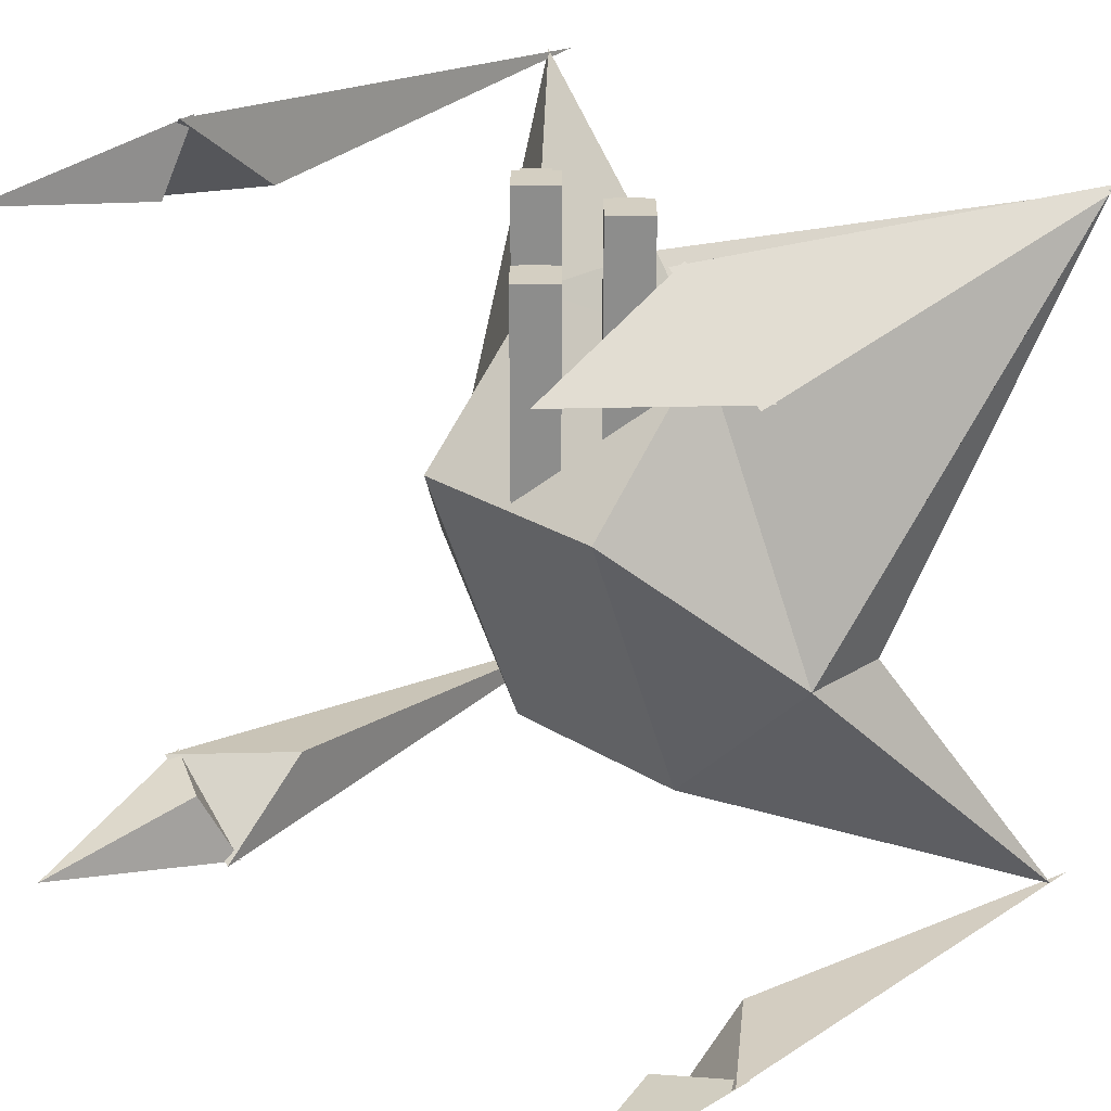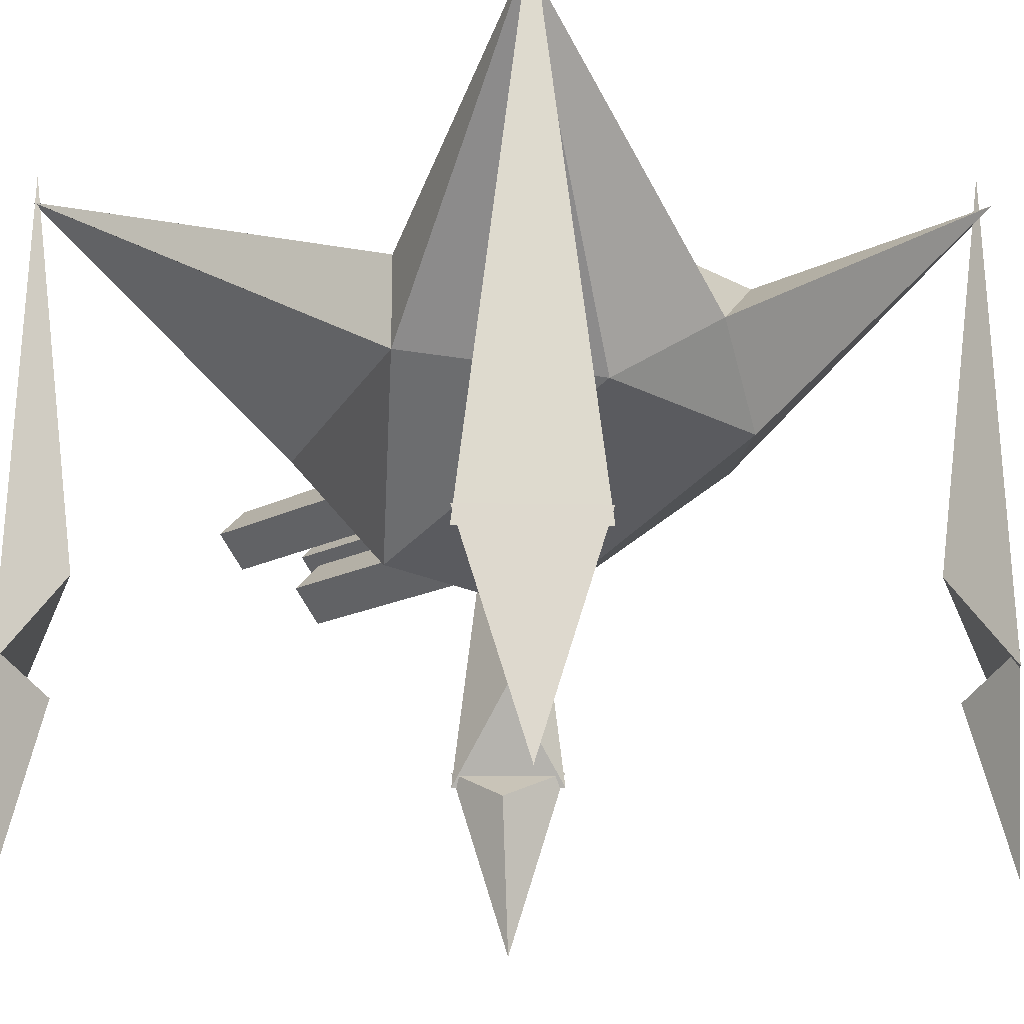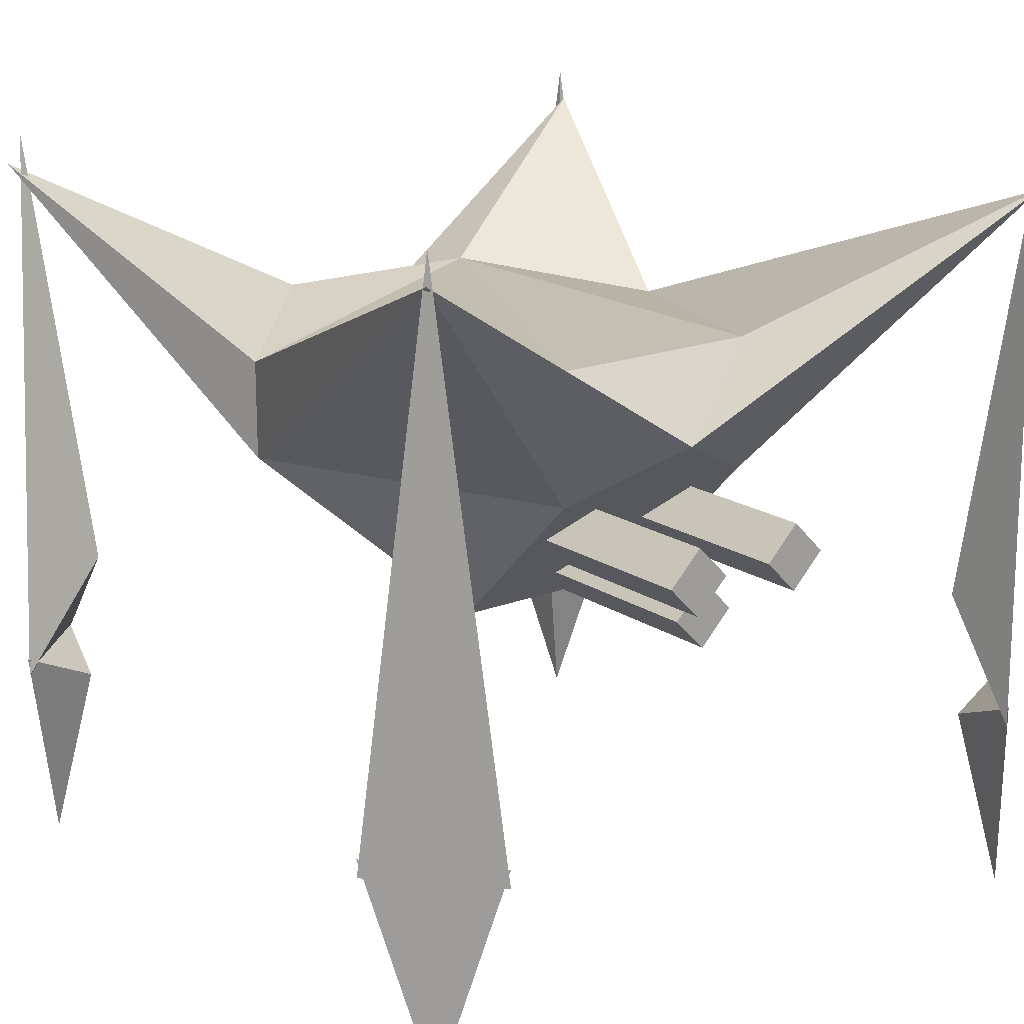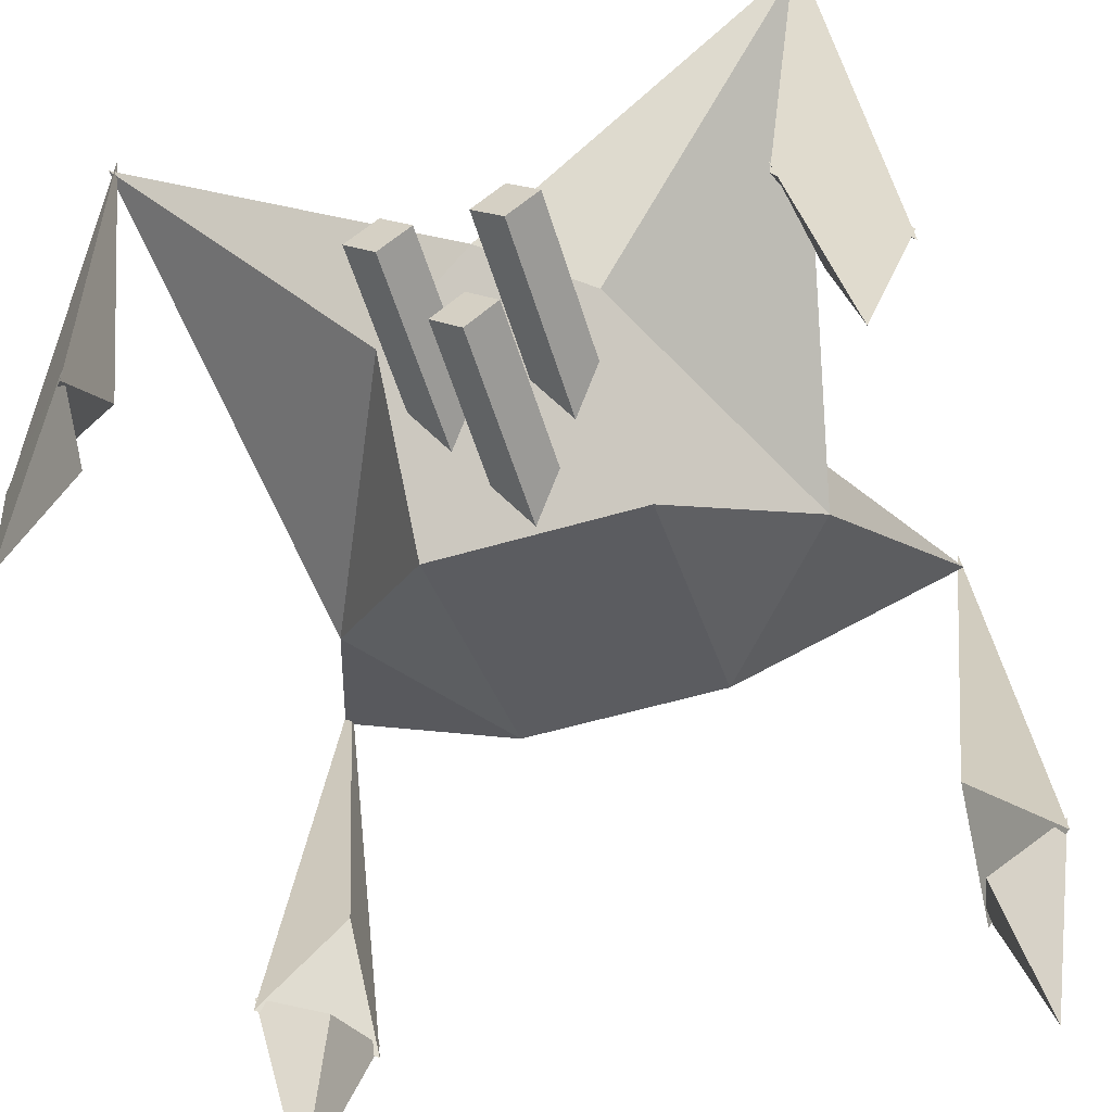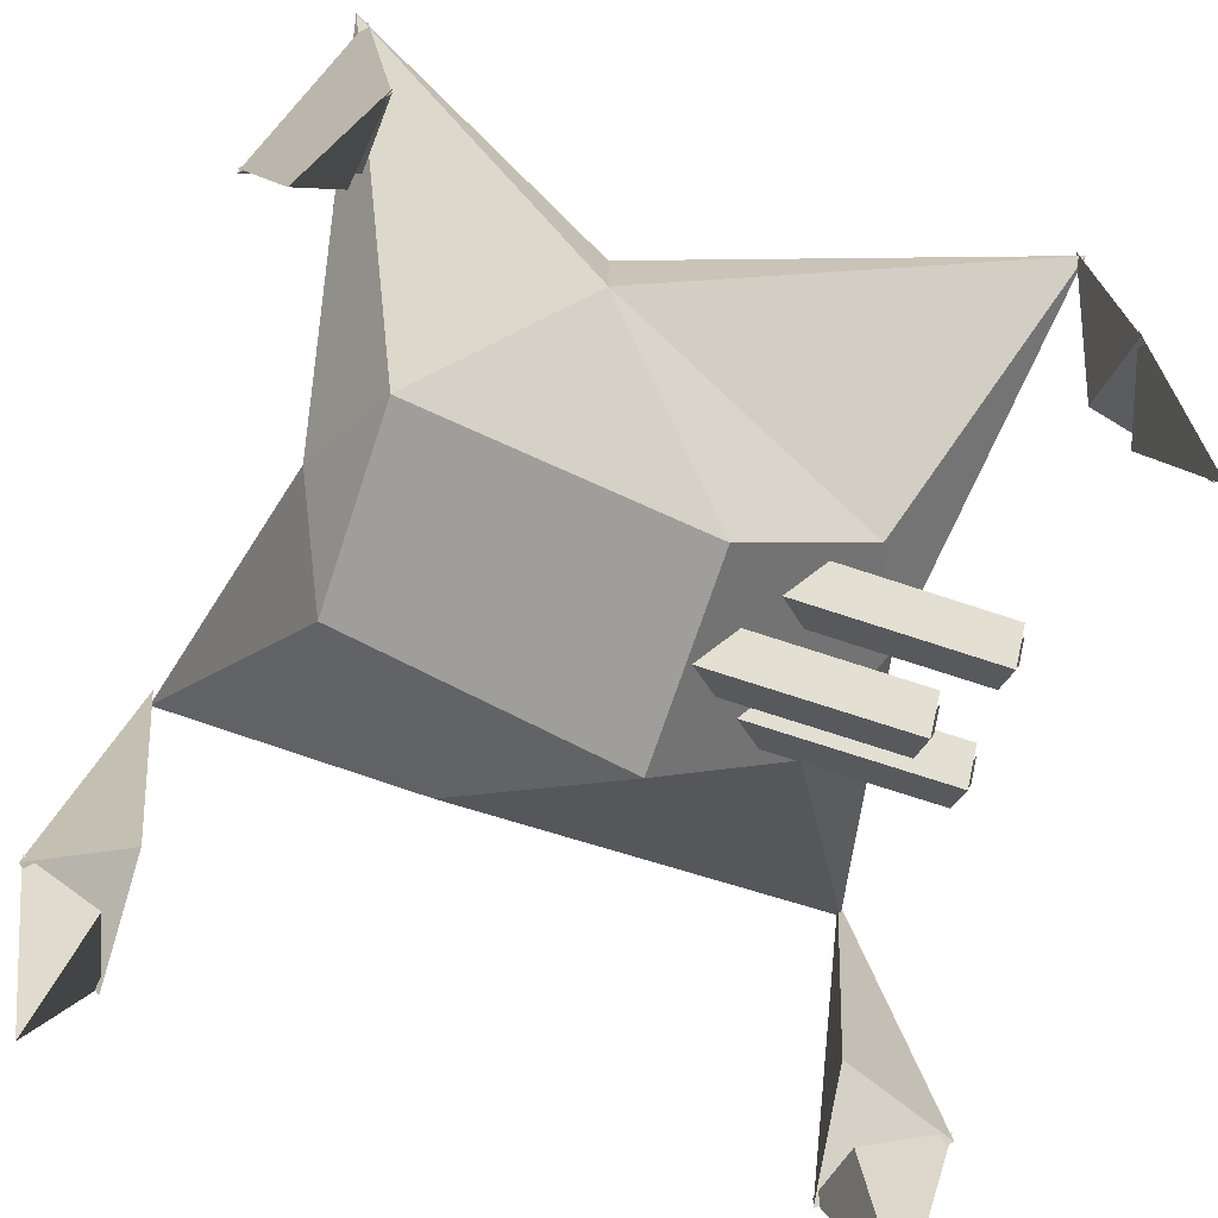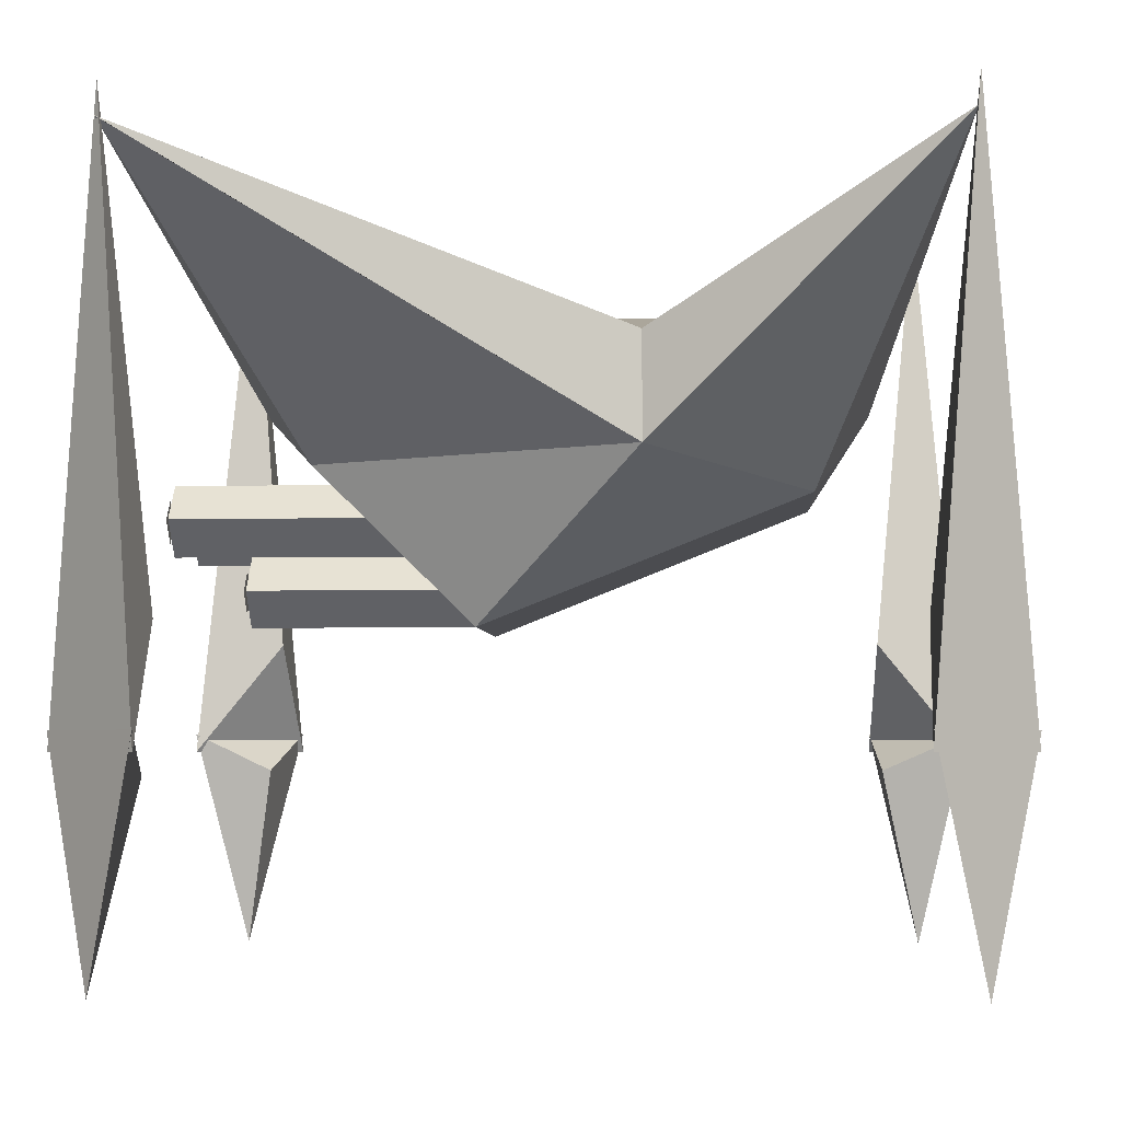
<metadata>
{"format":"obj","ext":"obj","renderer":"f3d","projection":"perspective","resolution":1024,"background":"white","views":[{"elev":25.5,"azim":45.1,"up":"+Z"},{"elev":-18.3,"azim":134.0,"up":"+Y"},{"elev":17.7,"azim":-37.7,"up":"+Y"},{"elev":-56.8,"azim":17.0,"up":"+Y"},{"elev":-70.6,"azim":-108.4,"up":"+Y"},{"elev":-3.8,"azim":93.3,"up":"+Y"}]}
</metadata>
<code>
o Spider_Processing_Robot
v 3.891 2.217 3.894
v 2.78 0.438 -0.924
v 2.78 -0.626 -0.924
v 3.891 2.196 3.894
v 3.913 2.252 3.991
v 3.915 2.252 -3.956
v 2.277 1.347 -3.107
v 2.166 1.195 -3.592
v 2.446 1.043 -2.376
v -2.711 -0.626 -0.924
v -2.711 0.438 -0.924
v -3.912 2.272 3.861
v -2.344 1.028 -2.386
v -3.915 2.252 -3.991
v -2.168 1.311 -3.086
v -2.041 1.139 -3.591
v -1.158 0.767 -2.563
v 0.03482 -0.094 -3.148
v 1.228 0.767 -2.563
v 3.751 2.076 3.894
v 3.544 2.029 3.894
v 0.4627 -1.178 3.894
v 0.6884 -0.952 3.894
v 0.9142 -1.178 3.894
v 0.6884 -1.404 3.894
v -0.8408 -1.178 3.894
v -0.6151 -0.952 3.894
v -0.3894 -1.178 3.894
v -0.6151 -1.404 3.894
v 3.751 2.163 3.894
v 1.228 -0.665 2.389
v -1.158 -0.665 2.389
v 0.03482 -0.094 2.974
v 0.03738 -0.092 2.972
v 0.03226 -0.092 2.972
v 0.04372 -0.089 2.976
v 0.3296 -1.178 1.868
v 0.6927 -0.815 2.237
v 0.6927 -0.815 3.848
v 0.3296 -1.178 3.848
v -0.9739 -1.178 1.868
v -0.6109 -0.815 2.237
v -0.6109 -0.815 3.848
v -0.9739 -1.178 3.848
v 0.02667 -0.089 2.975
v -0.2478 -1.178 3.848
v -0.2478 -1.178 1.868
v -0.6109 -1.541 3.848
v -0.6109 -1.541 1.498
v 0.6927 -1.541 3.848
v 0.6927 -1.541 1.498
v 0.435 -1.861 3.165
v 0.07193 -1.498 3.165
v 0.07193 -1.498 1.554
v 0.435 -1.861 1.185
v -0.2911 -1.861 3.165
v 0.07193 -2.224 3.165
v -0.158 -1.861 3.212
v 0.0677 -1.635 3.212
v 0.2934 -1.861 3.212
v 0.0677 -2.086 3.212
v 1.056 -1.178 3.848
v 1.056 -1.178 1.868
v -0.2911 -1.861 1.185
v 0.07193 -2.224 0.816
v 0.1922 0.681 -2.132
v -1.158 0.767 2.389
v -0.4186 0.233 2.751
v 1.228 0.767 2.389
v 1.269 -2.272 0.754
v -1.169 -2.272 0.754
v -1.158 -0.955 -2.563
v 1.228 -0.955 -2.563
v -3.363 -3.494 4.365
v -4.379 -3.494 3.285
v -3.867 2.601 3.821
v -3.397 -2.278 3.379
v -4.384 -3.294 3.292
v -3.369 -3.294 4.372
v -3.872 -5.679 3.828
v -3.456 -3.707 3.522
v 4.433 -3.494 3.477
v 3.349 -3.494 4.487
v 3.887 2.601 3.978
v 3.447 -2.278 3.506
v 3.356 -3.294 4.493
v 4.44 -3.294 3.482
v 3.894 -5.679 3.983
v 3.589 -3.707 3.565
v -4.345 -3.494 -3.35
v -3.288 -3.494 -4.389
v -3.812 2.601 -3.866
v -3.36 -2.278 -3.406
v -3.295 -3.294 -4.394
v -4.352 -3.294 -3.356
v -3.819 -5.679 -3.871
v -3.504 -3.707 -3.461
v 3.347 -3.494 -4.5
v 4.409 -3.494 -3.466
v 3.874 2.601 -3.979
v 3.424 -2.278 -3.517
v 4.414 -3.294 -3.473
v 3.352 -3.294 -4.507
v 3.879 -5.679 -3.986
v 3.476 -3.707 -3.662
f 5 4 3 2 1
f 8 7 6
f 2 6 7 9
f 3 6 2
f 12 11 10
f 15 14 11 13
f 11 14 10
f 16 14 15
f 18 16 15 17
f 8 18 19 7
f 13 17 15
f 9 7 19
f 21 20 5
f 21 5 30
f 20 4 5
f 30 5 1
f 36 33 31
f 32 33 45
f 45 33 35
f 34 33 36
f 19 2 9
f 13 11 17
f 45 35 68 67 12
f 34 36 21 30 69
f 69 30 1 2
f 67 11 12
f 32 12 10
f 20 31 3 4
f 45 12 32
f 21 36 31 20
f 73 6 3
f 18 8 6 73
f 10 14 72
f 18 72 14 16
f 76 75 74
f 76 74 77
f 76 77 75
f 75 77 74
f 80 79 78
f 80 78 81
f 80 81 79
f 79 81 78
f 84 83 82
f 84 82 85
f 84 85 83
f 83 85 82
f 88 87 86
f 88 86 89
f 88 89 87
f 87 89 86
f 92 91 90
f 92 90 93
f 92 93 91
f 91 93 90
f 96 95 94
f 96 94 97
f 96 97 95
f 95 97 94
f 100 99 98
f 100 98 101
f 100 101 99
f 99 101 98
f 104 103 102
f 104 102 105
f 104 105 103
f 103 105 102
f 18 17 19
f 33 32 31
f 35 33 34
f 11 66 19 17
f 2 19 69
f 68 69 67
f 69 19 67
f 67 19 66
f 68 35 34 69
f 67 66 11
f 71 70 31 32
f 10 72 71
f 70 73 3
f 18 73 72
f 70 71 72 73
f 31 70 3
f 10 71 32
f 40 39 38 37
f 44 43 42 41
f 47 42 43 46
f 49 47 46 48
f 37 51 50 40
f 55 54 53 52
f 57 52 53 56
f 51 63 62 50
f 56 53 54 64
f 63 38 39 62
f 48 46 43 44
f 41 49 48 44
f 64 65 57 56
f 65 55 52 57
f 50 62 39 40
f 25 24 23 22
f 29 28 27 26
f 61 60 59 58

</code>
